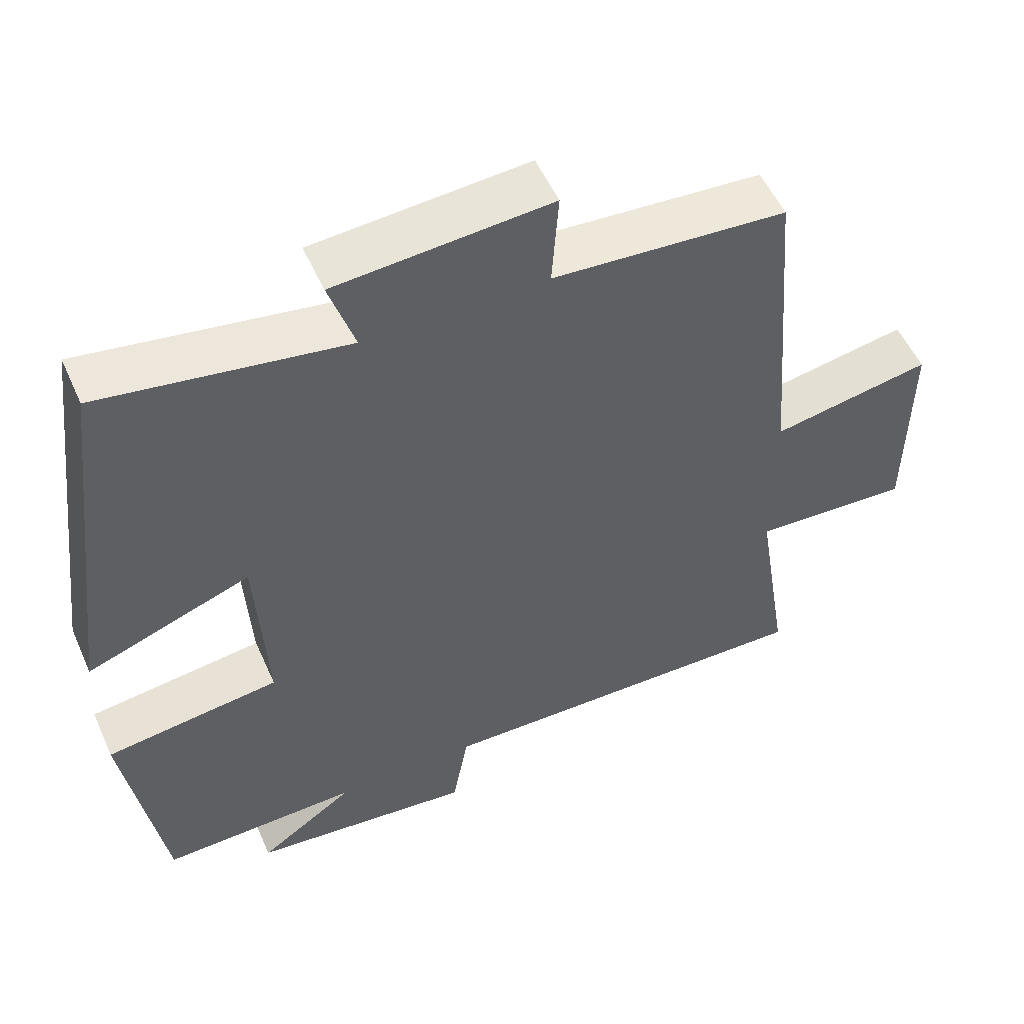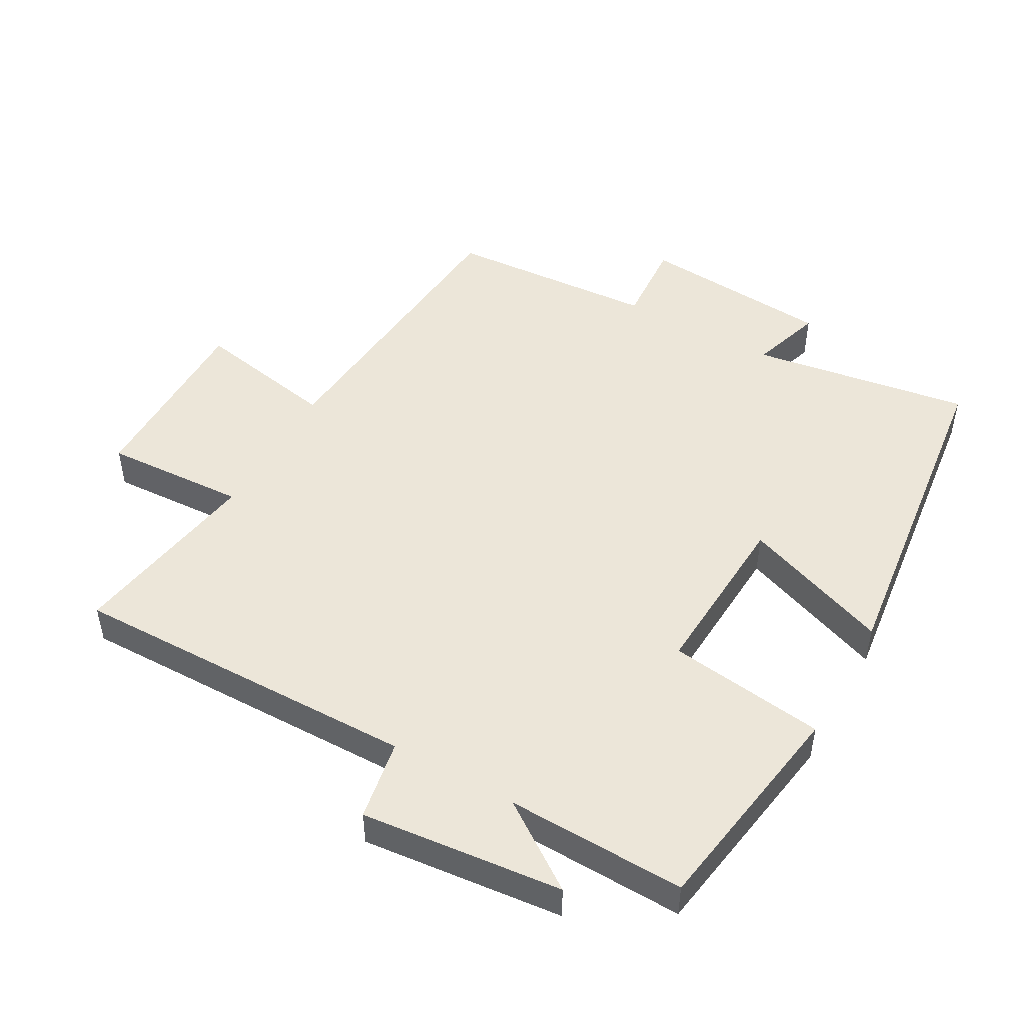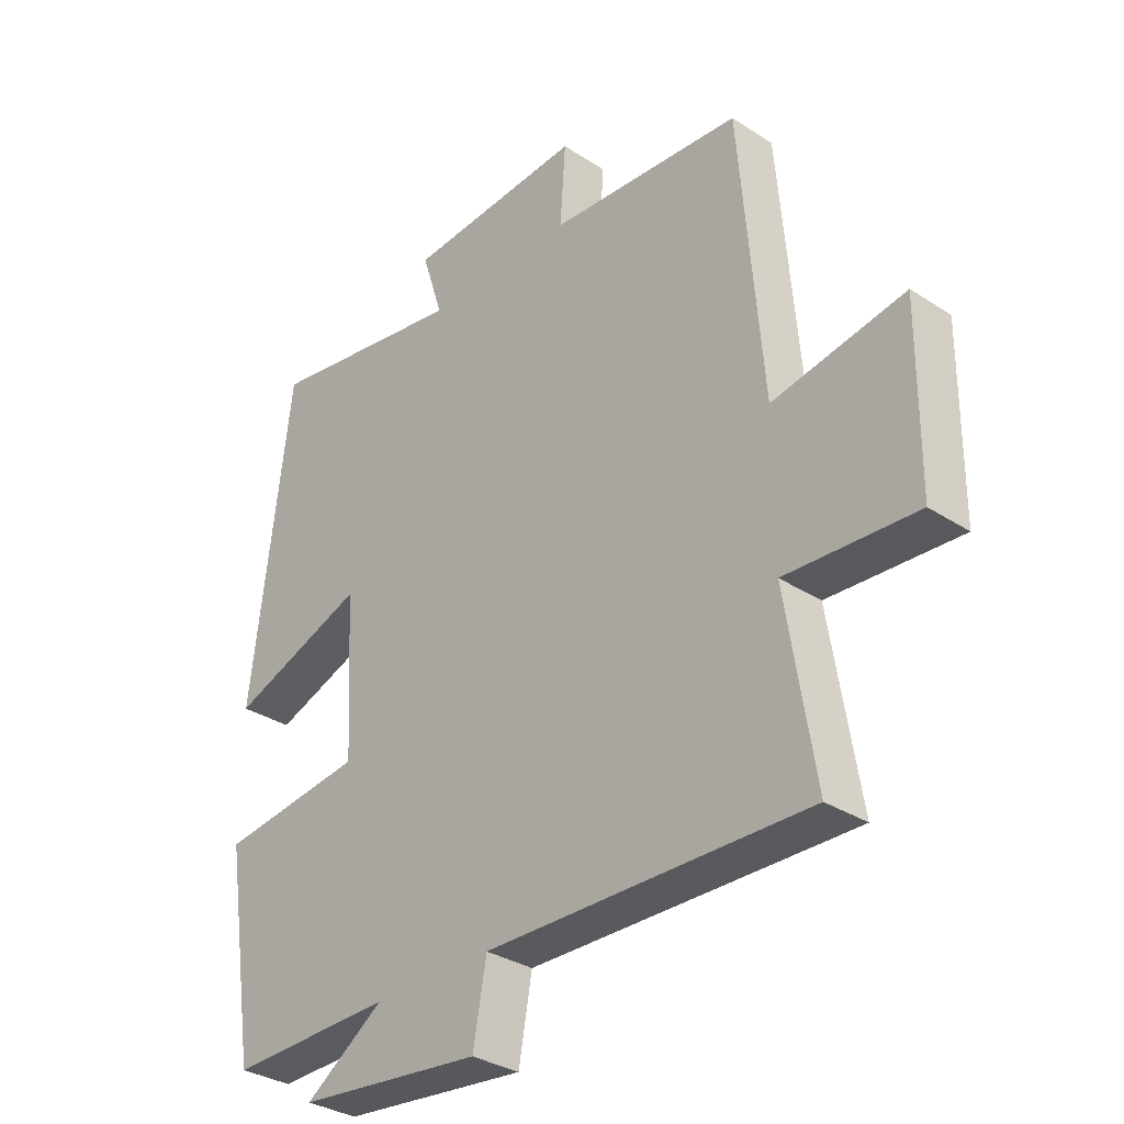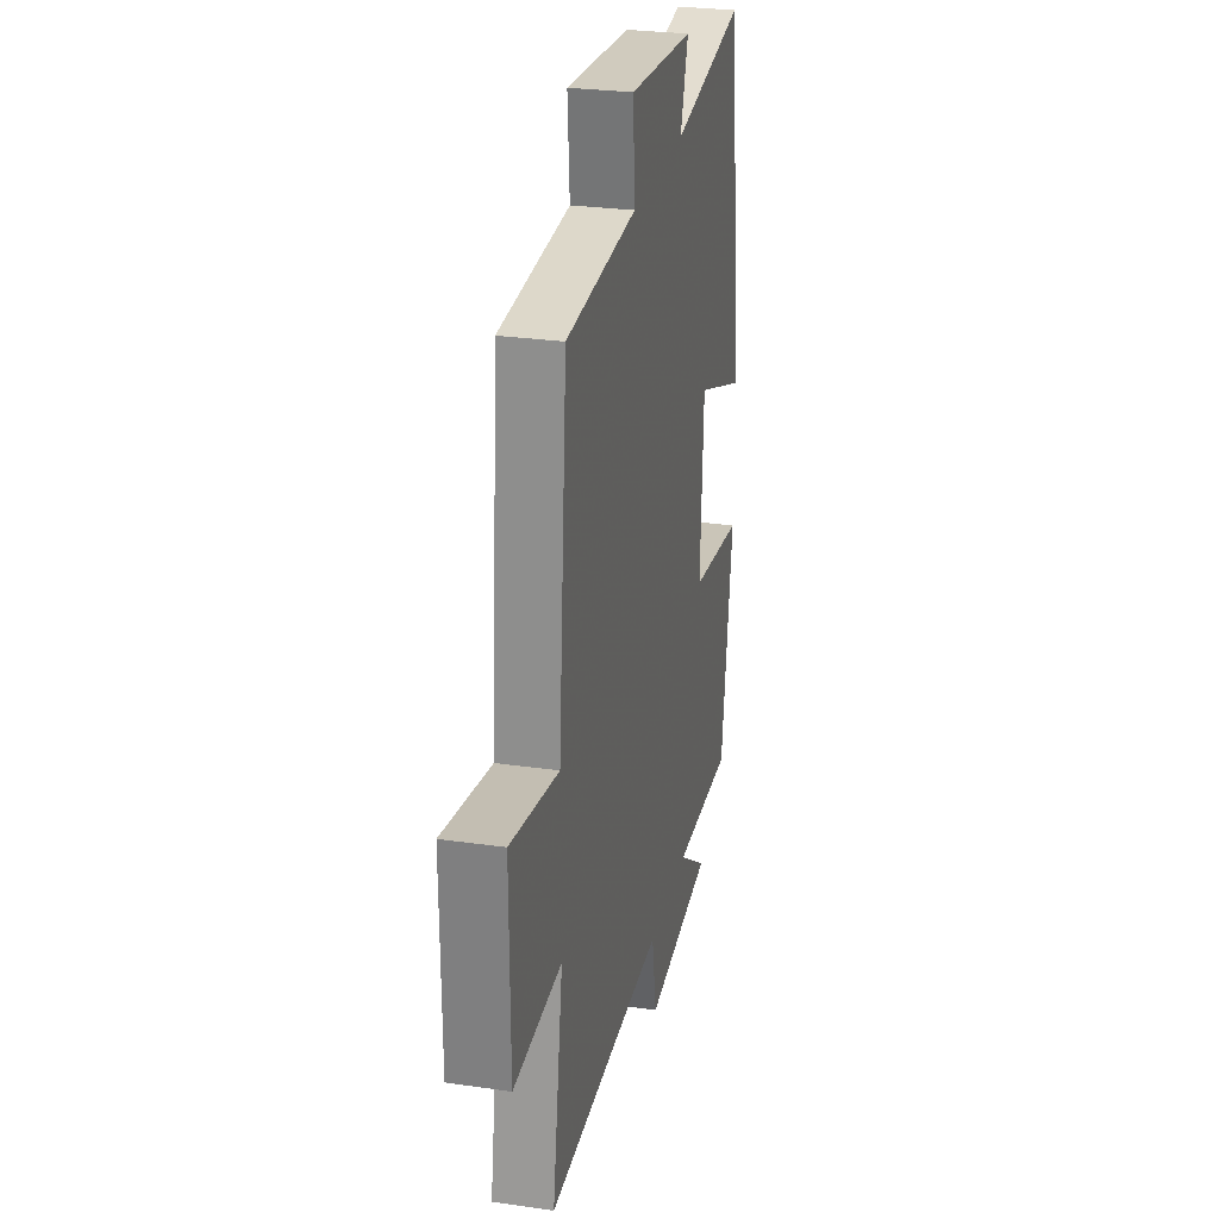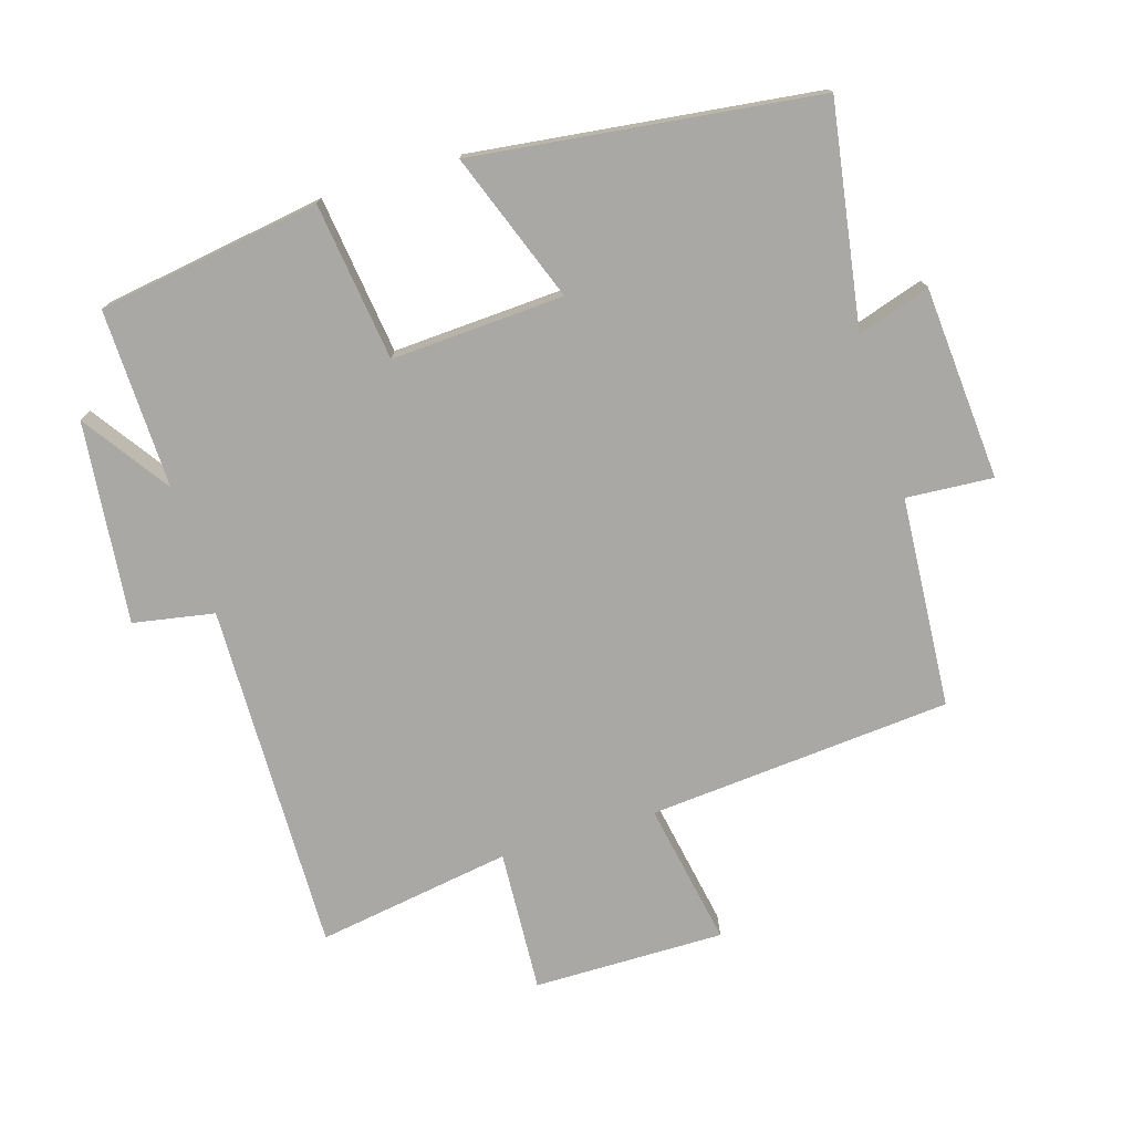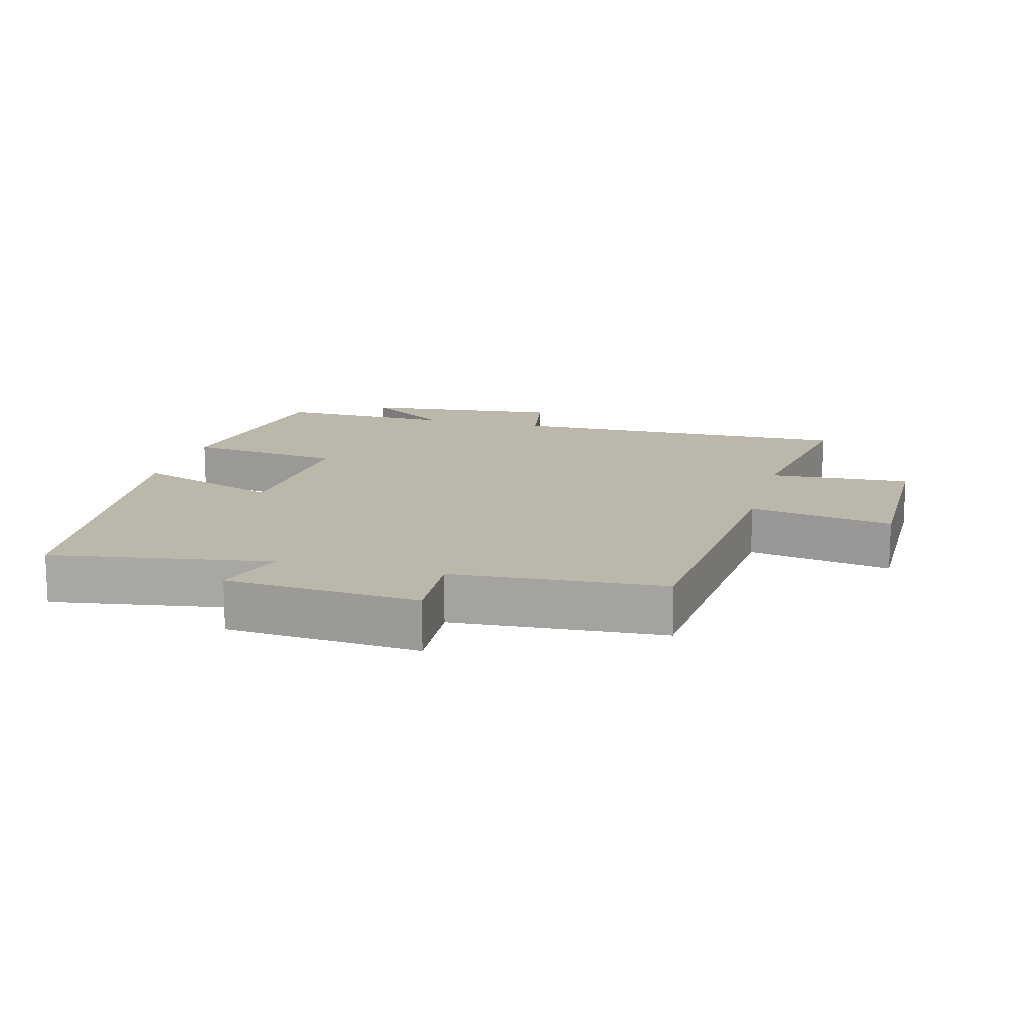
<metadata>
{"format":"obj","ext":"obj","renderer":"f3d","projection":"perspective","resolution":1024,"background":"white","views":[{"elev":53.7,"azim":-23.8,"up":"+Z"},{"elev":48.6,"azim":-150.5,"up":"+Y"},{"elev":-32.4,"azim":47.7,"up":"+Z"},{"elev":27.4,"azim":102.5,"up":"+Z"},{"elev":-75.1,"azim":-73.0,"up":"+Y"},{"elev":14.2,"azim":15.0,"up":"+Y"}]}
</metadata>
<code>
v 0.547 0.07 -0.509
v 0.018 0.07 -0.5
v -0.004 0.07 -0.622
v -0.308 0.07 -0.59
v -0.178 0.07 -0.5
v -0.448 0.07 -0.507
v -0.5 0.07 -0.172
v -0.262 0.07 -0.141
v -0.276 0.07 0.119
v -0.5 0.07 0.036
v -0.436 0.07 0.553
v -0.104 0.07 0.5
v -0.139 0.07 0.609
v 0.153 0.07 0.631
v 0.144 0.07 0.5
v 0.462 0.07 0.478
v 0.5 0.07 0.021
v 0.717 0.07 0.061
v 0.715 0.07 -0.227
v 0.5 0.07 -0.215
v 0.547 0 -0.509
v 0.018 0 -0.5
v -0.004 0 -0.622
v -0.308 0 -0.59
v -0.178 0 -0.5
v -0.448 0 -0.507
v -0.5 0 -0.172
v -0.262 0 -0.141
v -0.276 0 0.119
v -0.5 0 0.036
v -0.436 0 0.553
v -0.104 0 0.5
v -0.139 0 0.609
v 0.153 0 0.631
v 0.144 0 0.5
v 0.462 0 0.478
v 0.5 0 0.021
v 0.717 0 0.061
v 0.715 0 -0.227
v 0.5 0 -0.215
f 17 18 19 20
f 15 16 17 20
f 15 20 1 2
f 12 13 14 15
f 12 15 2 3
f 9 10 11 12
f 8 9 12 3
f 5 6 7 8
f 5 8 3
f 3 4 5
f 40 39 38 37
f 40 37 36 35
f 22 21 40 35
f 35 34 33 32
f 23 22 35 32
f 32 31 30 29
f 23 32 29 28
f 28 27 26 25
f 23 28 25
f 25 24 23
f 1 21 22 2
f 2 22 23 3
f 3 23 24 4
f 4 24 25 5
f 5 25 26 6
f 6 26 27 7
f 7 27 28 8
f 8 28 29 9
f 9 29 30 10
f 10 30 31 11
f 11 31 32 12
f 12 32 33 13
f 13 33 34 14
f 14 34 35 15
f 15 35 36 16
f 16 36 37 17
f 17 37 38 18
f 18 38 39 19
f 19 39 40 20
f 20 40 21 1

</code>
